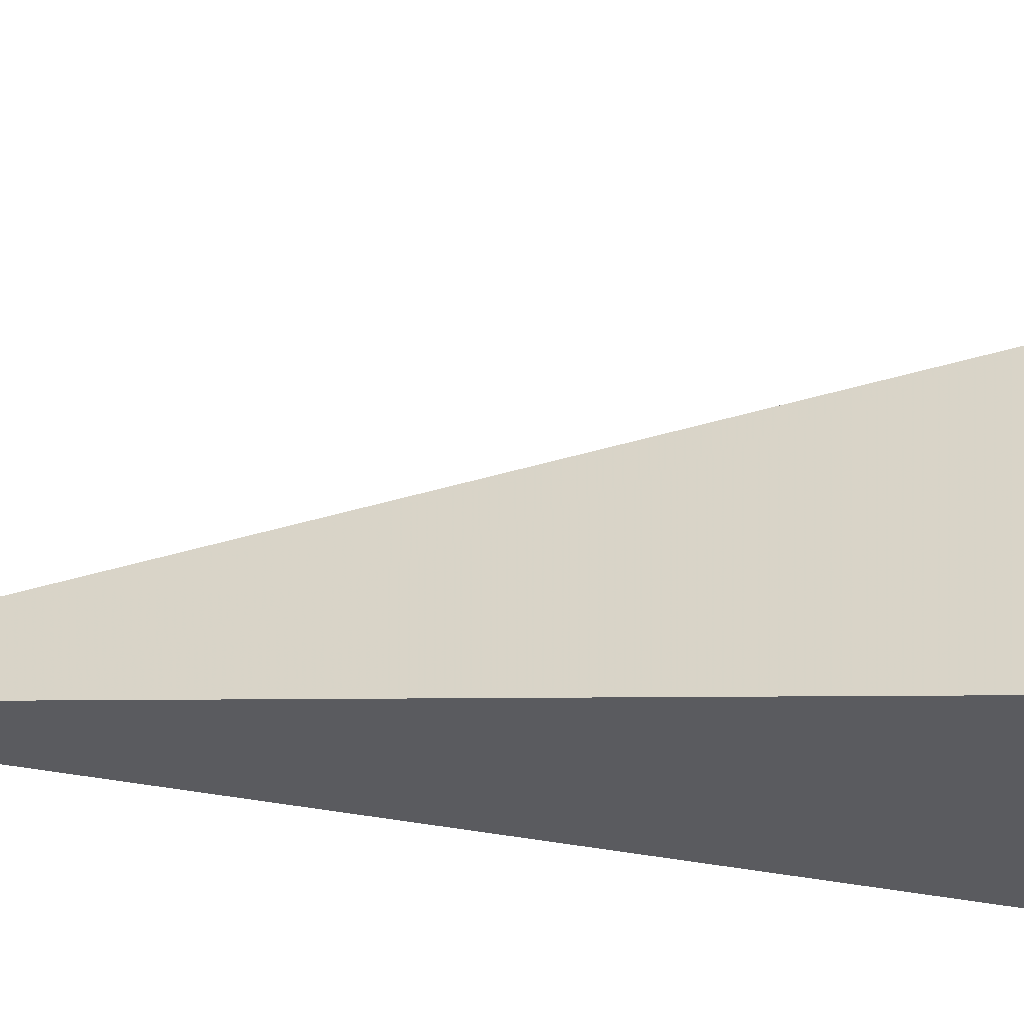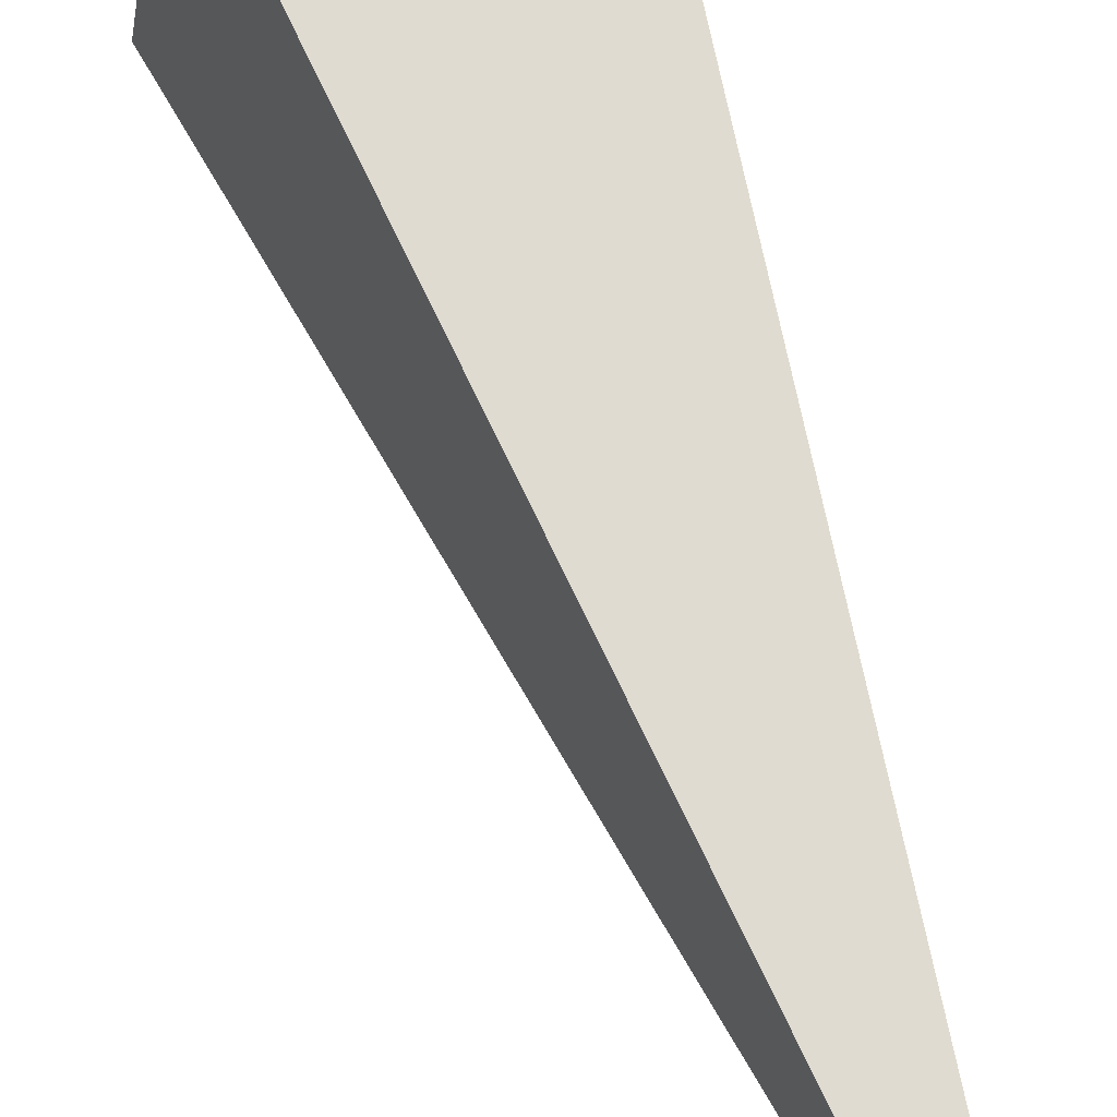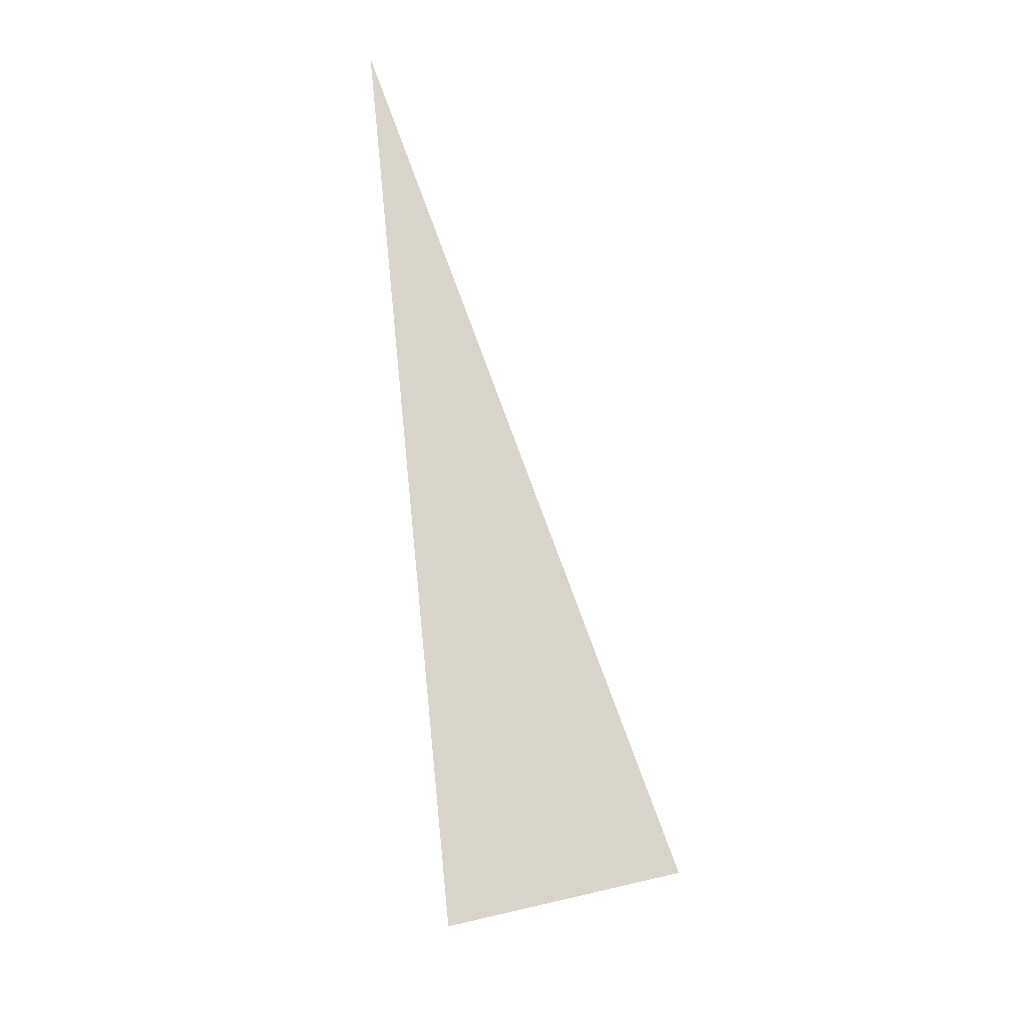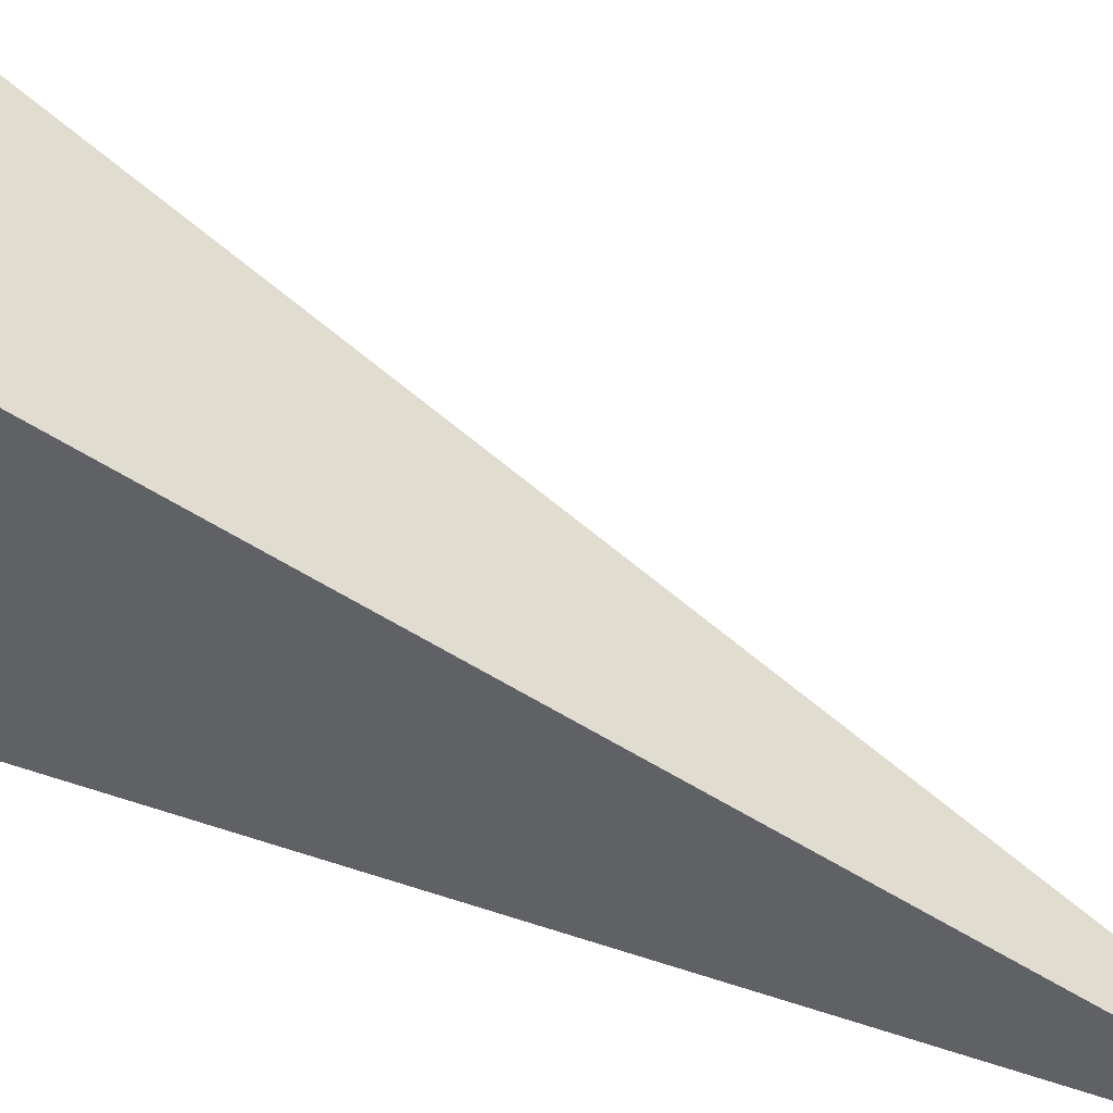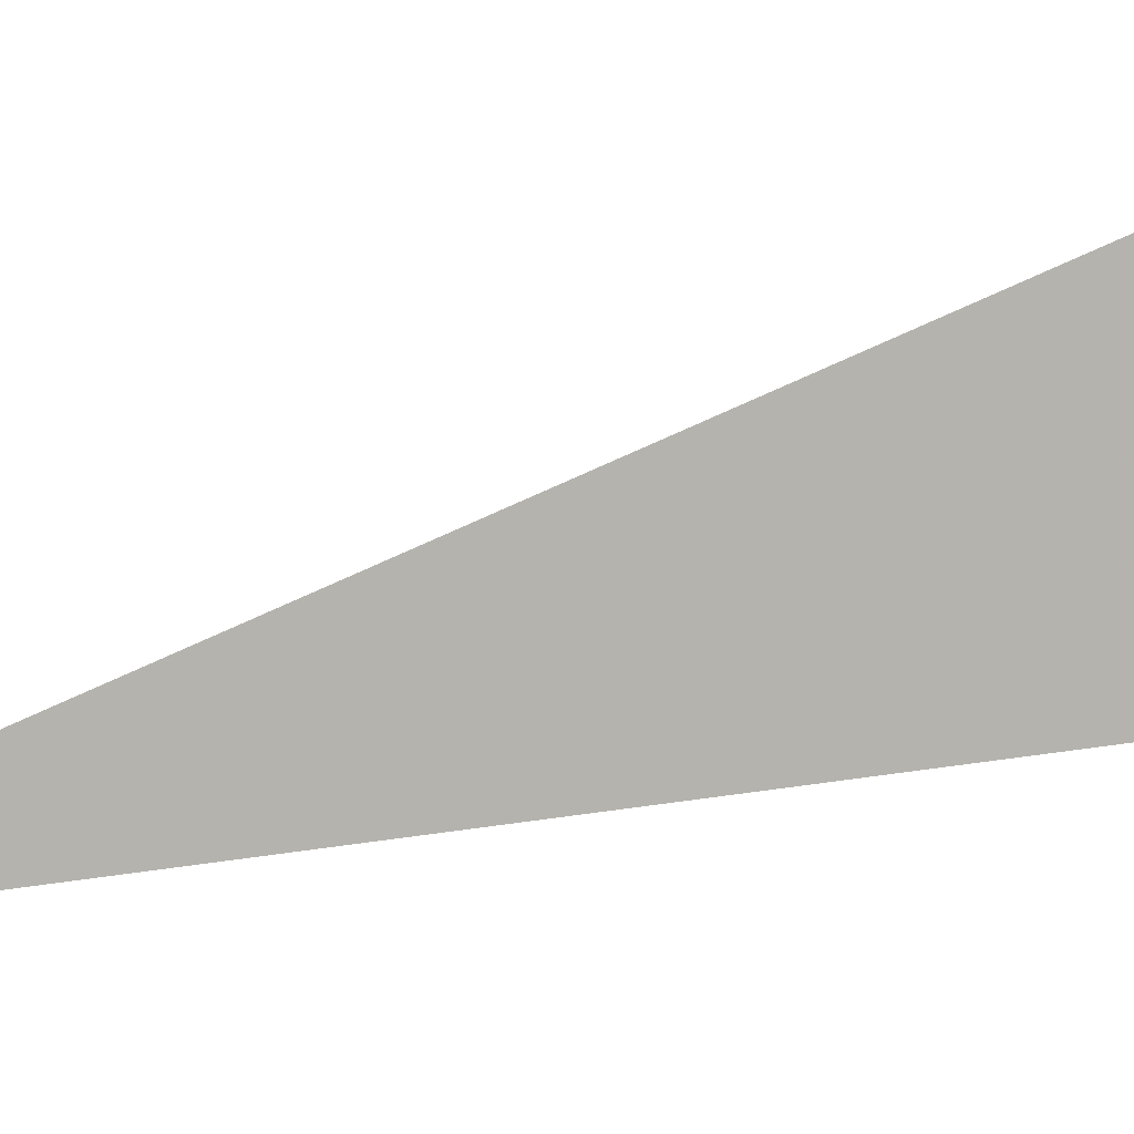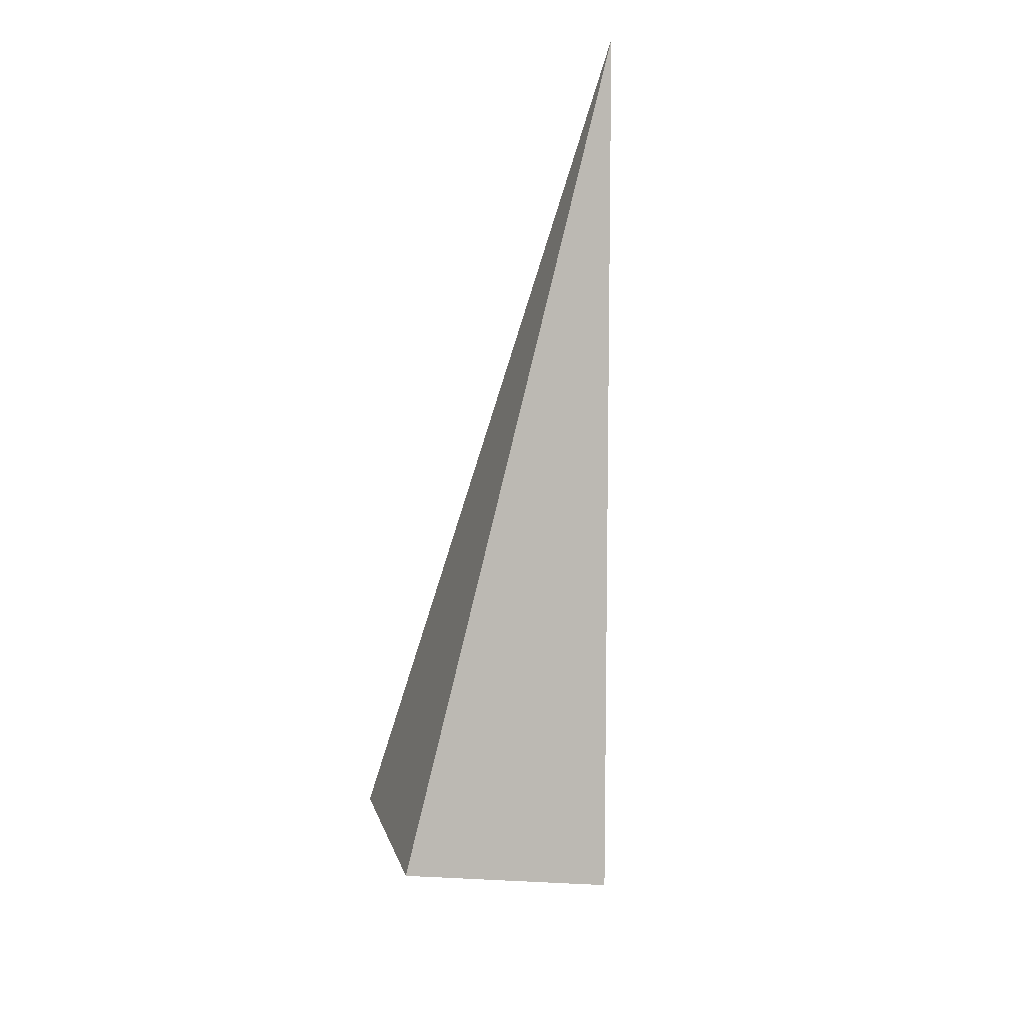
<metadata>
{"format":"obj","ext":"obj","renderer":"f3d","projection":"perspective","resolution":1024,"background":"white","views":[{"elev":51.5,"azim":112.0,"up":"+Y"},{"elev":51.2,"azim":-6.0,"up":"+Y"},{"elev":-23.4,"azim":84.9,"up":"+Z"},{"elev":-44.5,"azim":-100.3,"up":"+Y"},{"elev":-4.7,"azim":117.6,"up":"+Y"},{"elev":29.1,"azim":-108.5,"up":"+Z"}]}
</metadata>
<code>
o 2388244775120
v 4422 -263 -152.8
v 4421 -263.5 -152.9
v 4422 -263.8 -151
v 4422 -263.8 -151
v 4421 -263.5 -152.9
v 4422 -263.6 -153
v 4422 -263.8 -151
v 4422 -263.8 -151
v 4422 -263.6 -153
v 4422 -263.1 -152.9
v 4422 -263.8 -151
v 4422 -263.8 -151
v 4422 -263.1 -152.9
v 4422 -263 -152.8
v 4422 -263.8 -151
v 4422 -263.8 -151
v 4422 -263 -152.8
v 4421 -263.5 -152.9
v 4422 -263.6 -153
v 4422 -263.1 -152.9
f 1 2 3
f 5 6 7
f 9 10 11
f 13 14 15
f 17 18 19

</code>
